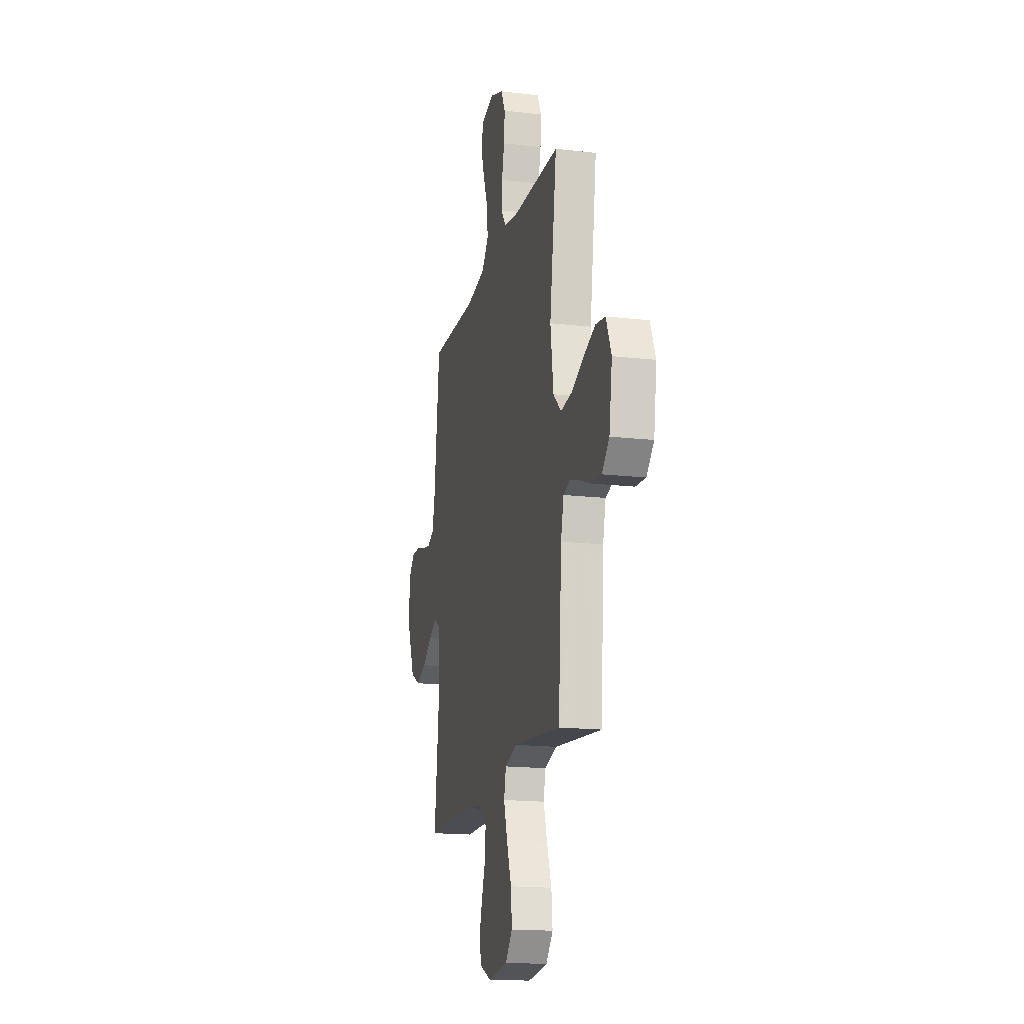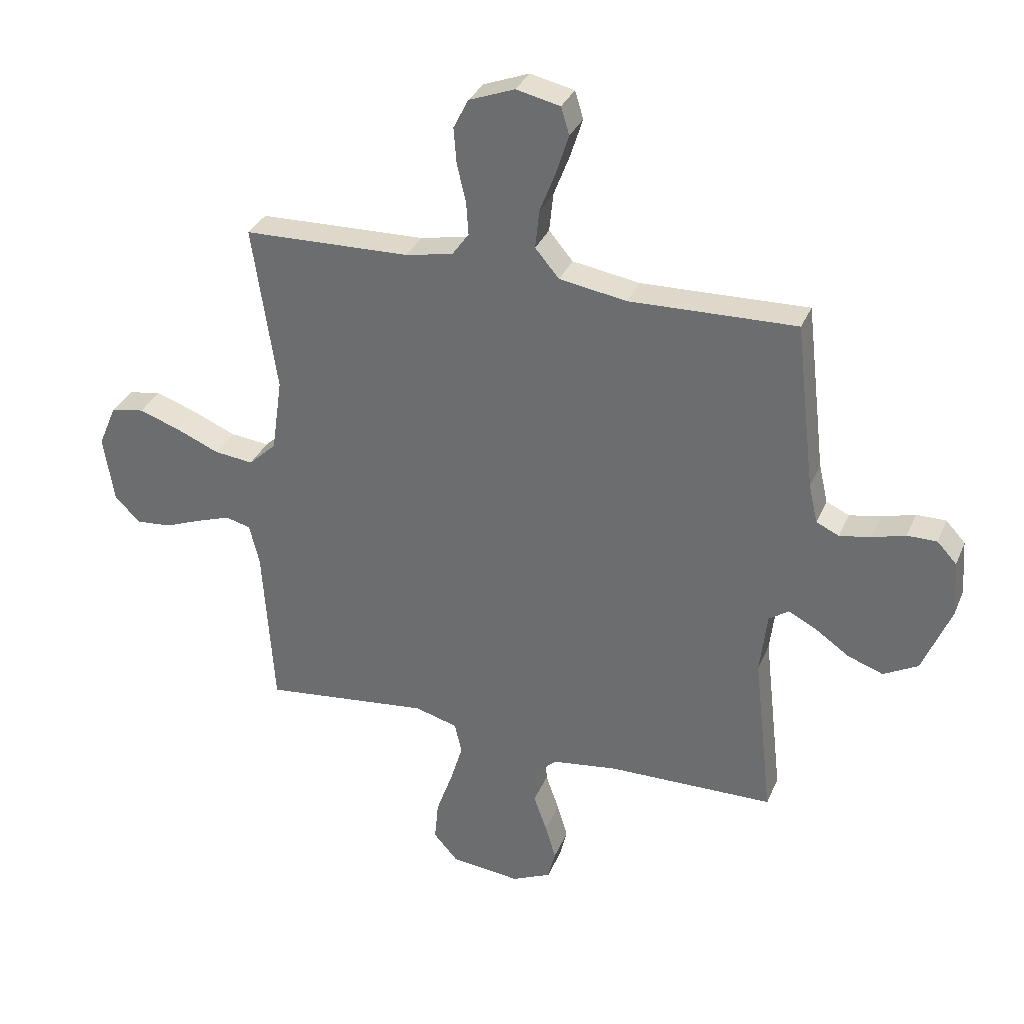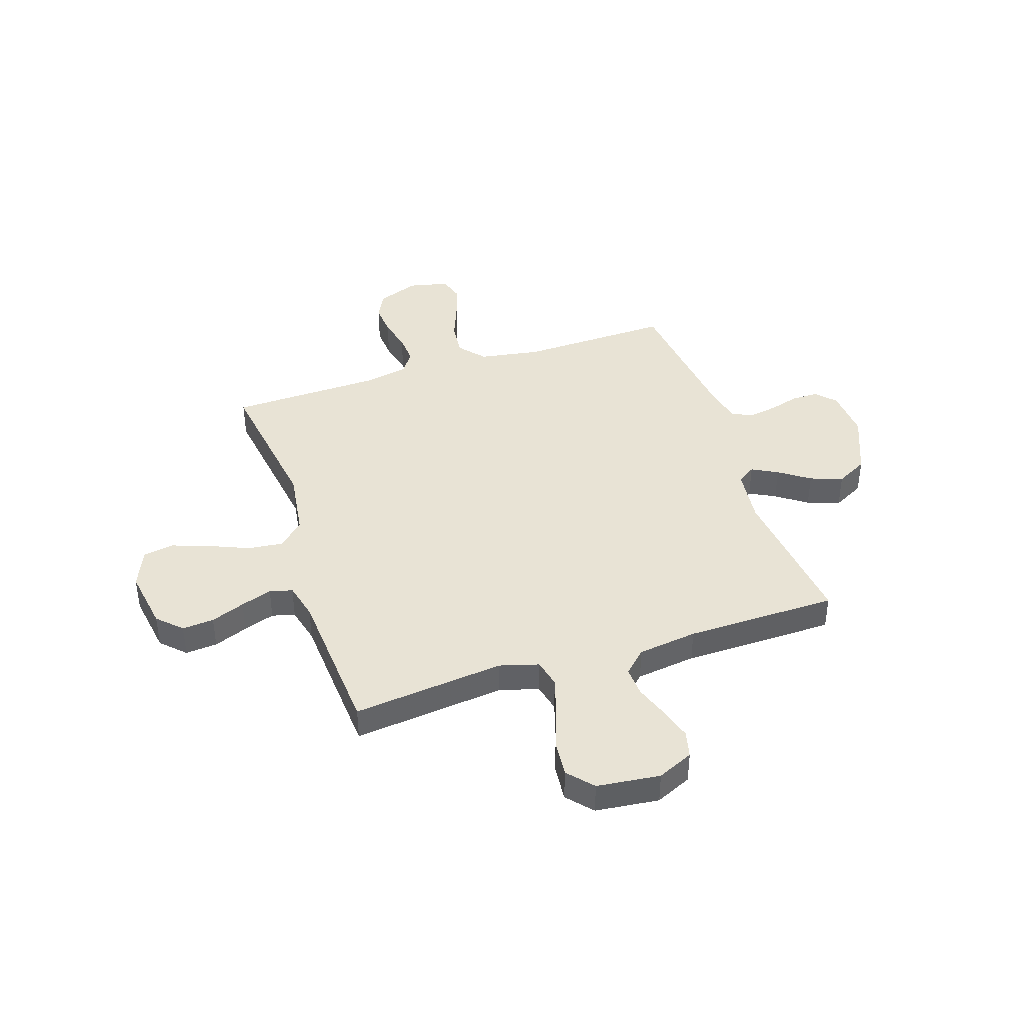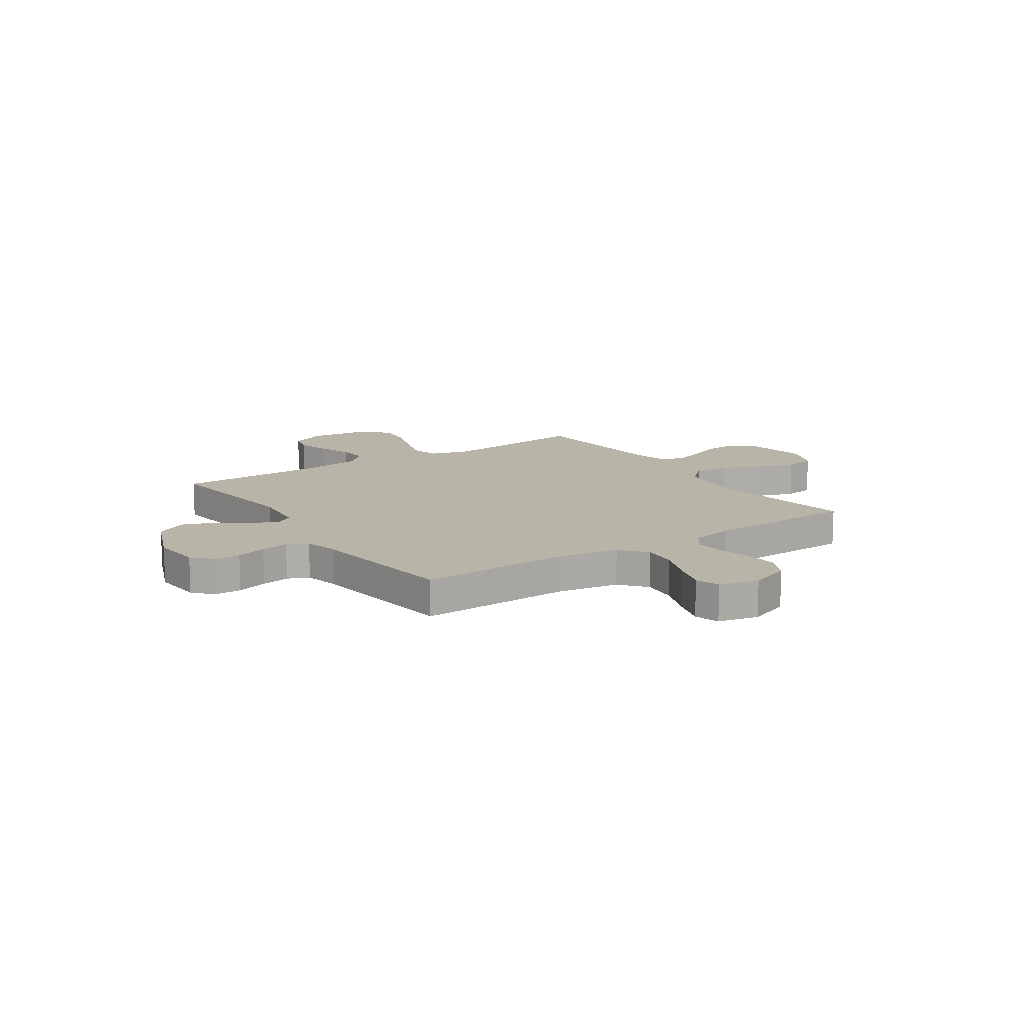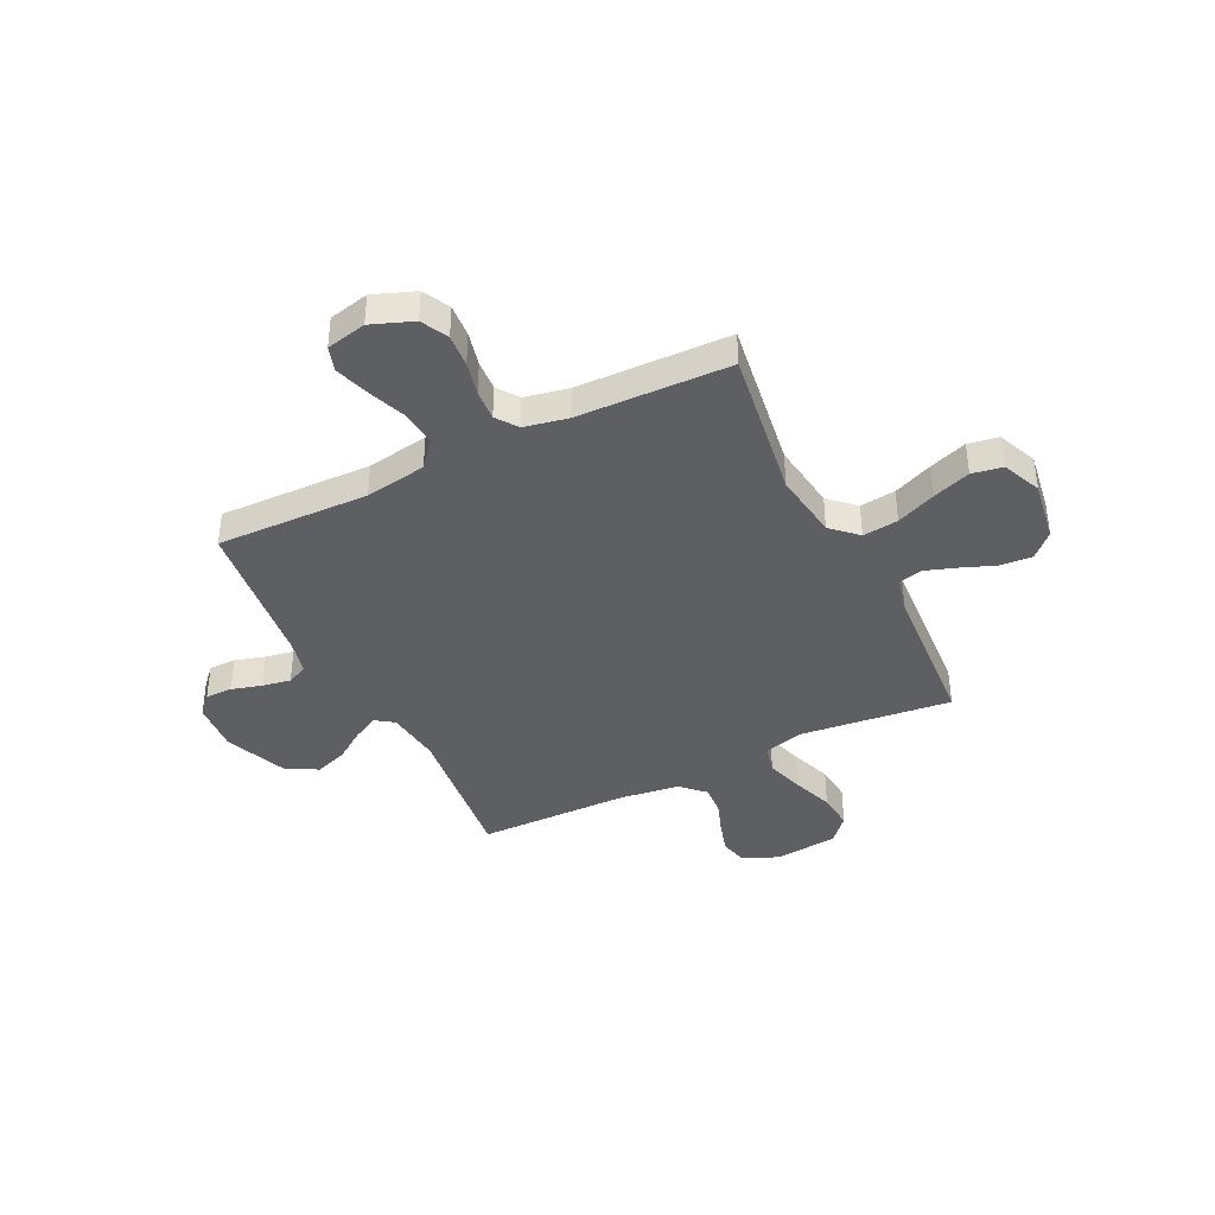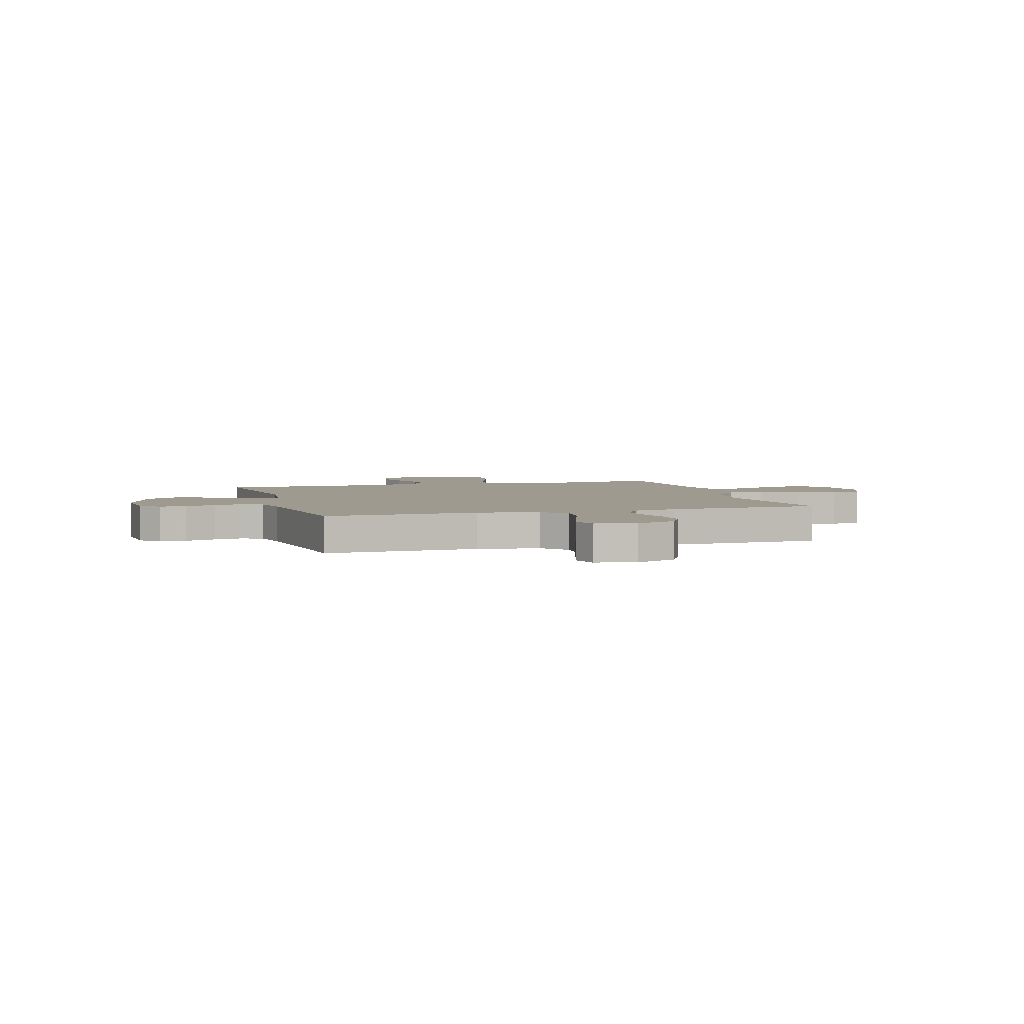
<metadata>
{"format":"obj","ext":"obj","renderer":"f3d","projection":"perspective","resolution":1024,"background":"white","views":[{"elev":-17.1,"azim":77.0,"up":"+Z"},{"elev":32.6,"azim":-159.6,"up":"+Z"},{"elev":41.2,"azim":161.8,"up":"+Y"},{"elev":13.1,"azim":-34.0,"up":"+Y"},{"elev":-39.8,"azim":26.2,"up":"+Y"},{"elev":3.9,"azim":-16.8,"up":"+Y"}]}
</metadata>
<code>
v -0.5 0.07 -0.5
v -0.466 0.07 -0.2
v -0.479 0.07 -0.09
v -0.515 0.07 -0.065
v -0.566 0.07 -0.092
v -0.626 0.07 -0.134
v -0.69 0.07 -0.157
v -0.752 0.07 -0.124
v -0.803 0.07 0
v -0.796 0.07 0.1
v -0.761 0.07 0.138
v -0.708 0.07 0.138
v -0.648 0.07 0.121
v -0.592 0.07 0.111
v -0.551 0.07 0.13
v -0.535 0.07 0.2
v -0.5 0.07 0.5
v -0.2 0.07 0.492
v -0.079 0.07 0.512
v -0.036 0.07 0.563
v -0.043 0.07 0.632
v -0.072 0.07 0.707
v -0.094 0.07 0.776
v -0.079 0.07 0.825
v 0 0.07 0.843
v 0.082 0.07 0.812
v 0.109 0.07 0.759
v 0.104 0.07 0.694
v 0.088 0.07 0.627
v 0.084 0.07 0.567
v 0.114 0.07 0.525
v 0.2 0.07 0.508
v 0.5 0.07 0.5
v 0.456 0.07 0.2
v 0.475 0.07 0.067
v 0.525 0.07 0.02
v 0.595 0.07 0.028
v 0.673 0.07 0.061
v 0.747 0.07 0.087
v 0.807 0.07 0.077
v 0.84 0.07 0
v 0.821 0.07 -0.122
v 0.775 0.07 -0.167
v 0.712 0.07 -0.162
v 0.645 0.07 -0.136
v 0.583 0.07 -0.115
v 0.538 0.07 -0.127
v 0.52 0.07 -0.2
v 0.5 0.07 -0.5
v 0.2 0.07 -0.467
v 0.123 0.07 -0.489
v 0.11 0.07 -0.545
v 0.133 0.07 -0.62
v 0.162 0.07 -0.701
v 0.169 0.07 -0.774
v 0.125 0.07 -0.824
v 0 0.07 -0.838
v -0.071 0.07 -0.806
v -0.084 0.07 -0.753
v -0.065 0.07 -0.689
v -0.041 0.07 -0.622
v -0.038 0.07 -0.563
v -0.082 0.07 -0.52
v -0.2 0.07 -0.504
v -0.5 0 -0.5
v -0.466 0 -0.2
v -0.479 0 -0.09
v -0.515 0 -0.065
v -0.566 0 -0.092
v -0.626 0 -0.134
v -0.69 0 -0.157
v -0.752 0 -0.124
v -0.803 0 0
v -0.796 0 0.1
v -0.761 0 0.138
v -0.708 0 0.138
v -0.648 0 0.121
v -0.592 0 0.111
v -0.551 0 0.13
v -0.535 0 0.2
v -0.5 0 0.5
v -0.2 0 0.492
v -0.079 0 0.512
v -0.036 0 0.563
v -0.043 0 0.632
v -0.072 0 0.707
v -0.094 0 0.776
v -0.079 0 0.825
v 0 0 0.843
v 0.082 0 0.812
v 0.109 0 0.759
v 0.104 0 0.694
v 0.088 0 0.627
v 0.084 0 0.567
v 0.114 0 0.525
v 0.2 0 0.508
v 0.5 0 0.5
v 0.456 0 0.2
v 0.475 0 0.067
v 0.525 0 0.02
v 0.595 0 0.028
v 0.673 0 0.061
v 0.747 0 0.087
v 0.807 0 0.077
v 0.84 0 0
v 0.821 0 -0.122
v 0.775 0 -0.167
v 0.712 0 -0.162
v 0.645 0 -0.136
v 0.583 0 -0.115
v 0.538 0 -0.127
v 0.52 0 -0.2
v 0.5 0 -0.5
v 0.2 0 -0.467
v 0.123 0 -0.489
v 0.11 0 -0.545
v 0.133 0 -0.62
v 0.162 0 -0.701
v 0.169 0 -0.774
v 0.125 0 -0.824
v 0 0 -0.838
v -0.071 0 -0.806
v -0.084 0 -0.753
v -0.065 0 -0.689
v -0.041 0 -0.622
v -0.038 0 -0.563
v -0.082 0 -0.52
v -0.2 0 -0.504
f 58 59 60 61
f 56 57 58 61
f 56 61 62
f 53 54 55 56
f 52 53 56 62
f 51 52 62 63
f 48 49 50
f 47 48 50 51
f 42 43 44 45
f 42 45 46
f 41 42 46
f 40 41 46 47
f 37 38 39 40
f 32 33 34
f 31 32 34 35
f 26 27 28 29
f 26 29 30
f 25 26 30
f 24 25 30
f 21 22 23 24
f 21 24 30
f 20 21 30 31
f 16 17 18
f 15 16 18 19
f 10 11 12 13
f 10 13 14
f 9 10 14
f 8 9 14 15
f 5 6 7 8
f 4 5 8 15
f 64 1 2
f 64 2 3
f 47 51 63 64
f 37 40 47 64
f 36 37 64
f 35 36 64 3
f 19 20 31 35
f 15 19 35
f 3 4 15 35
f 125 124 123 122
f 125 122 121 120
f 126 125 120
f 120 119 118 117
f 126 120 117 116
f 127 126 116 115
f 114 113 112
f 115 114 112 111
f 109 108 107 106
f 110 109 106
f 110 106 105
f 111 110 105 104
f 104 103 102 101
f 98 97 96
f 99 98 96 95
f 93 92 91 90
f 94 93 90
f 94 90 89
f 94 89 88
f 88 87 86 85
f 94 88 85
f 95 94 85 84
f 82 81 80
f 83 82 80 79
f 77 76 75 74
f 78 77 74
f 78 74 73
f 79 78 73 72
f 72 71 70 69
f 79 72 69 68
f 66 65 128
f 67 66 128
f 128 127 115 111
f 128 111 104 101
f 128 101 100
f 67 128 100 99
f 99 95 84 83
f 99 83 79
f 99 79 68 67
f 1 65 66 2
f 2 66 67 3
f 3 67 68 4
f 4 68 69 5
f 5 69 70 6
f 6 70 71 7
f 7 71 72 8
f 8 72 73 9
f 9 73 74 10
f 10 74 75 11
f 11 75 76 12
f 12 76 77 13
f 13 77 78 14
f 14 78 79 15
f 15 79 80 16
f 16 80 81 17
f 17 81 82 18
f 18 82 83 19
f 19 83 84 20
f 20 84 85 21
f 21 85 86 22
f 22 86 87 23
f 23 87 88 24
f 24 88 89 25
f 25 89 90 26
f 26 90 91 27
f 27 91 92 28
f 28 92 93 29
f 29 93 94 30
f 30 94 95 31
f 31 95 96 32
f 32 96 97 33
f 33 97 98 34
f 34 98 99 35
f 35 99 100 36
f 36 100 101 37
f 37 101 102 38
f 38 102 103 39
f 39 103 104 40
f 40 104 105 41
f 41 105 106 42
f 42 106 107 43
f 43 107 108 44
f 44 108 109 45
f 45 109 110 46
f 46 110 111 47
f 47 111 112 48
f 48 112 113 49
f 49 113 114 50
f 50 114 115 51
f 51 115 116 52
f 52 116 117 53
f 53 117 118 54
f 54 118 119 55
f 55 119 120 56
f 56 120 121 57
f 57 121 122 58
f 58 122 123 59
f 59 123 124 60
f 60 124 125 61
f 61 125 126 62
f 62 126 127 63
f 63 127 128 64
f 64 128 65 1

</code>
